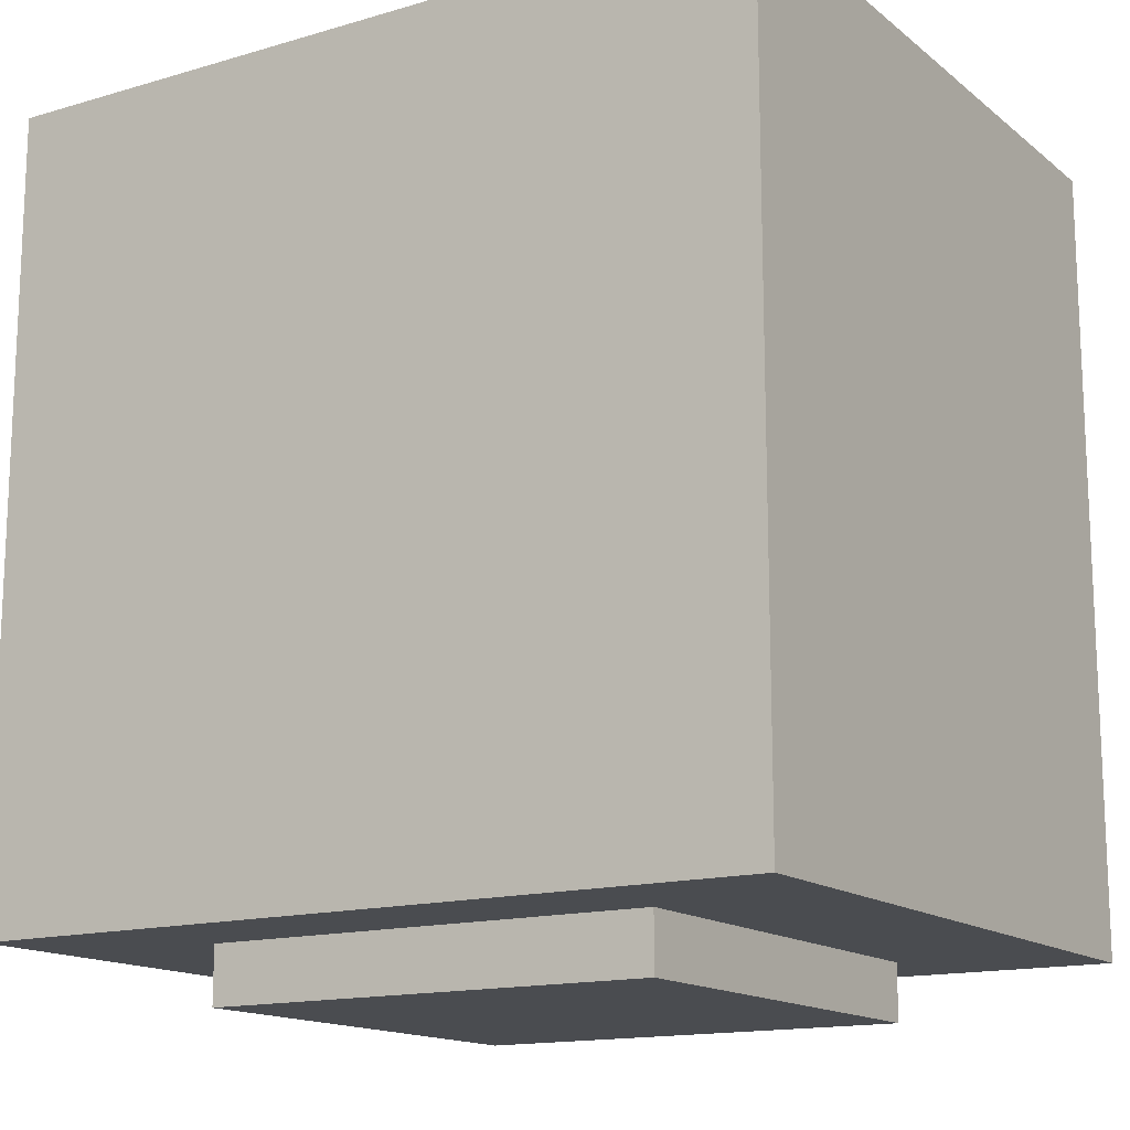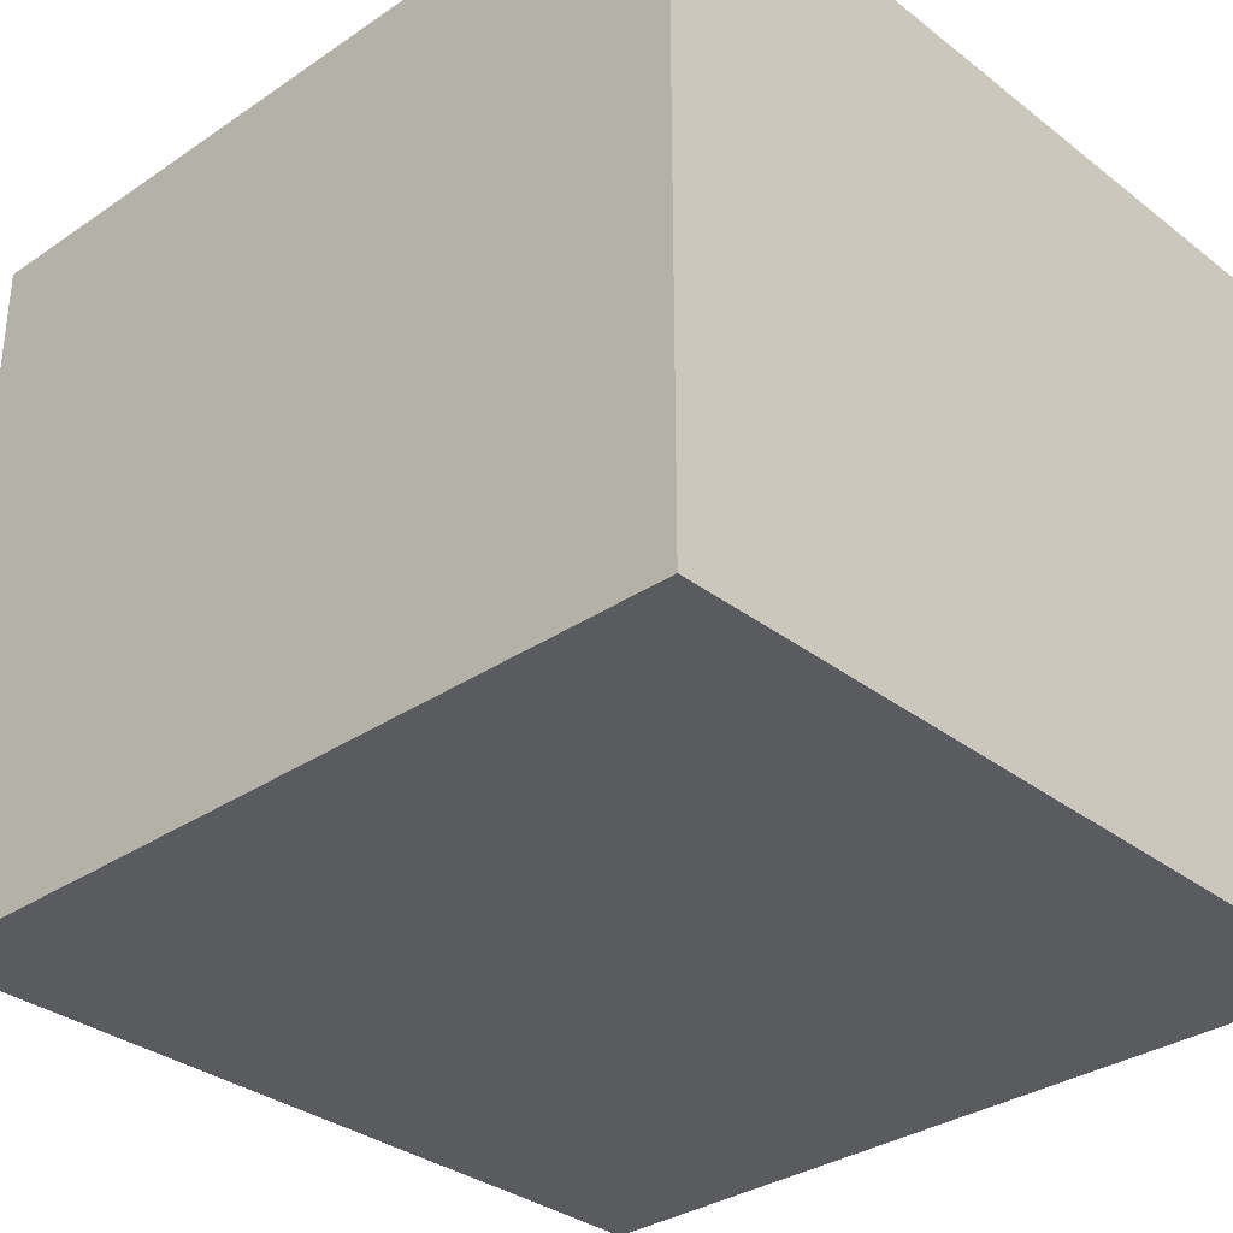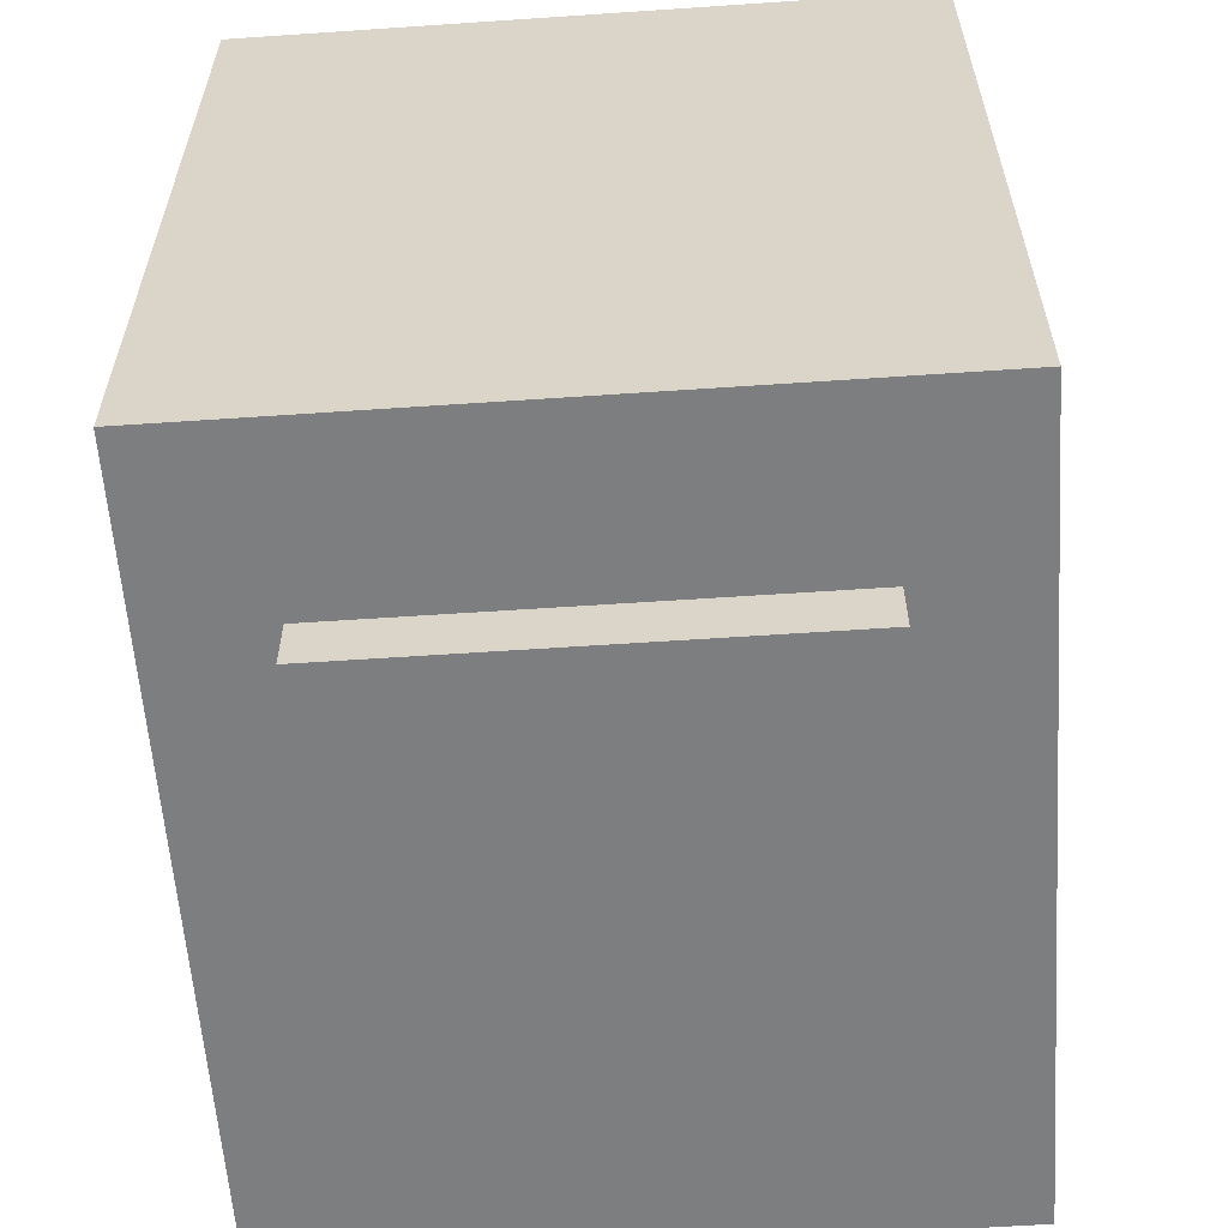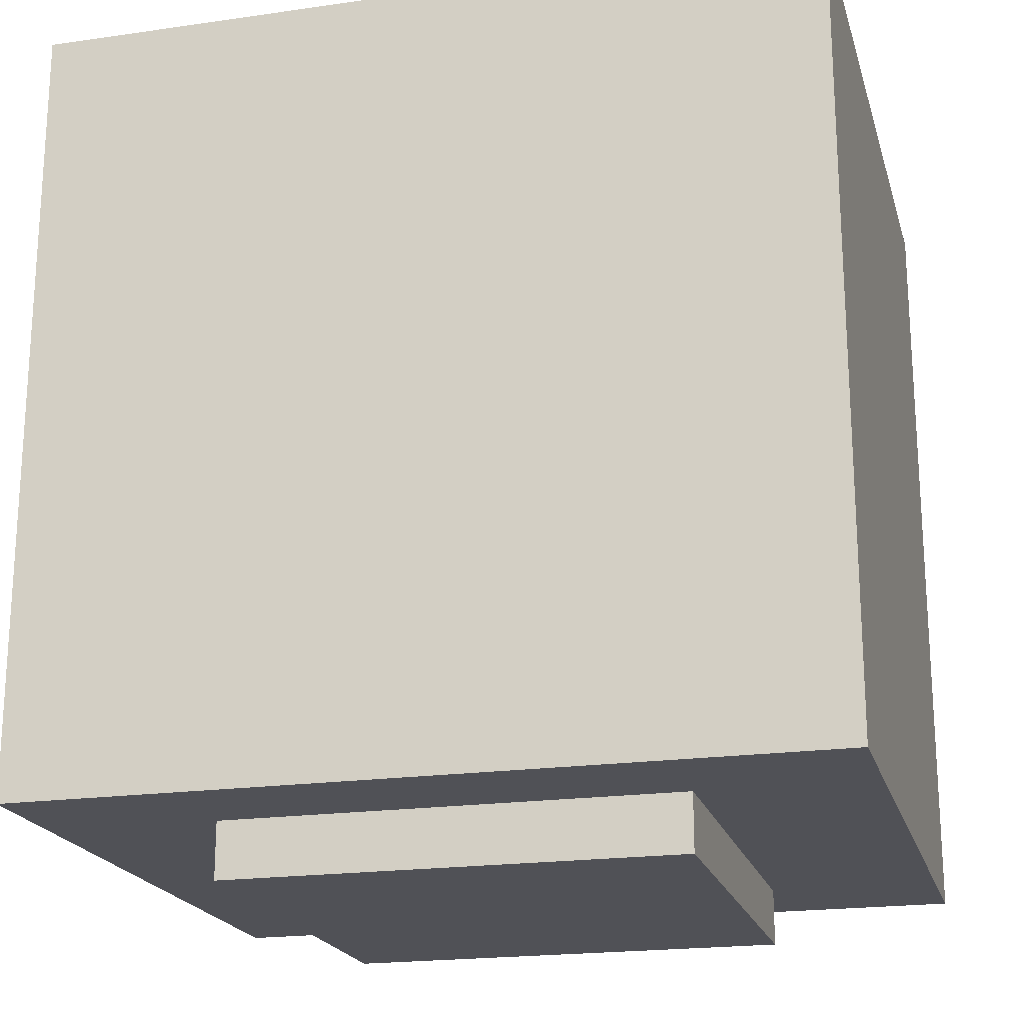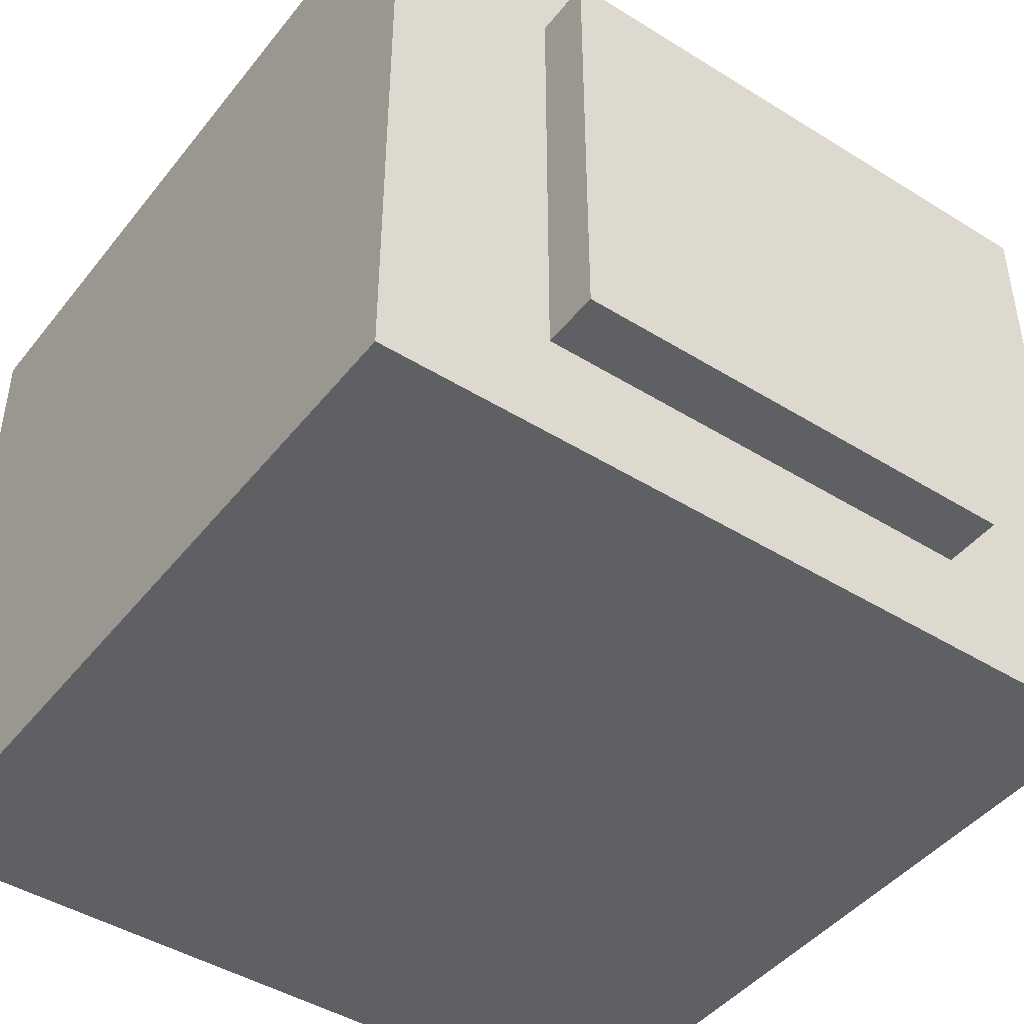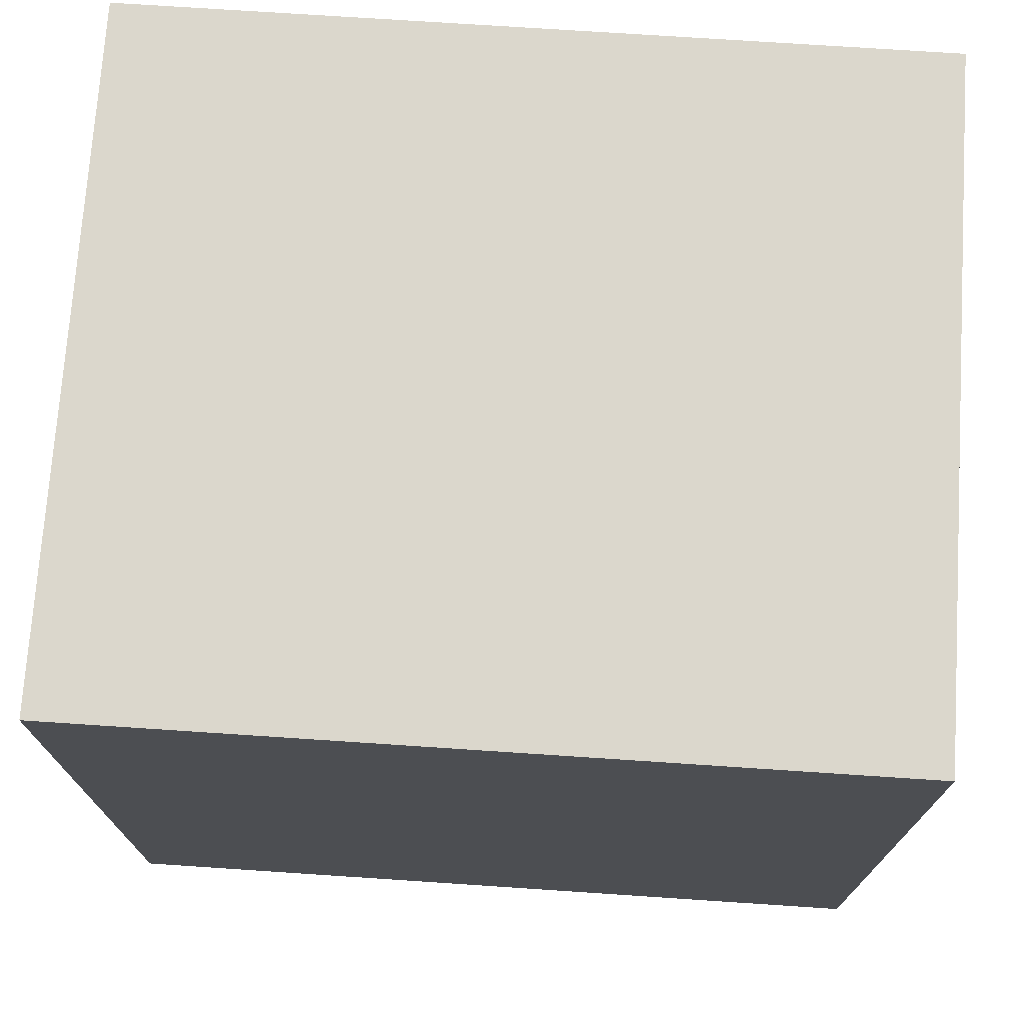
<metadata>
{"format":"obj","ext":"obj","renderer":"f3d","projection":"perspective","resolution":1024,"background":"white","views":[{"elev":-14.9,"azim":-147.9,"up":"+Y"},{"elev":-32.7,"azim":133.2,"up":"+Z"},{"elev":-59.3,"azim":-86.0,"up":"+Y"},{"elev":-20.3,"azim":14.7,"up":"+Y"},{"elev":-44.8,"azim":-35.8,"up":"+Z"},{"elev":73.2,"azim":-176.2,"up":"+Y"}]}
</metadata>
<code>
o
v 0.7 0.1 0.6
v -0.7 0.1 0.6
v 0.7 1.3 0.6
v -0.7 1.3 0.6
v 0.7 1.5 0.6
v -0.7 1.5 0.6
v 0.4 0 0.4
v -0.4 0 0.4
v 0.4 0.1 0.4
v -0.4 0.1 0.4
v 0.4 0 -0.4
v -0.4 0 -0.4
v 0.4 0.1 -0.4
v -0.4 0.1 -0.4
v 0.7 0.1 -0.6
v -0.7 0.1 -0.6
v 0.3 0.3 -0.6
v -0.3 0.3 -0.6
v 0.5 0.5 -0.6
v 0.3 0.5 -0.6
v -0.3 0.5 -0.6
v -0.5 0.5 -0.6
v 0.5 0.7 -0.6
v 0.3 0.7 -0.6
v -0.3 0.7 -0.6
v -0.5 0.7 -0.6
v 0.5 0.9 -0.6
v 0.3 0.9 -0.6
v 0.1 0.9 -0.6
v -0.1 0.9 -0.6
v -0.3 0.9 -0.6
v -0.5 0.9 -0.6
v 0.5 1.1 -0.6
v 0.3 1.1 -0.6
v 0.1 1.1 -0.6
v -0.1 1.1 -0.6
v -0.3 1.1 -0.6
v -0.5 1.1 -0.6
v 0.7 1.3 -0.6
v -0.7 1.3 -0.6
v 0.7 1.5 -0.6
v -0.7 1.5 -0.6
v 0.7 0.1 0.6
v 0.7 1.3 0.6
v 0.7 1.5 0.6
v 0.7 0.1 -0.6
v 0.7 1.3 -0.6
v 0.7 1.5 -0.6
v 0.4 0 0.4
v 0.4 0.1 0.4
v 0.4 0 -0.4
v 0.4 0.1 -0.4
v -0.4 0 0.4
v -0.4 0.1 0.4
v -0.4 0 -0.4
v -0.4 0.1 -0.4
v -0.7 0.1 0.6
v -0.7 1.3 0.6
v -0.7 1.5 0.6
v -0.7 0.1 -0.6
v -0.7 1.3 -0.6
v -0.7 1.5 -0.6
v 0.4 0 0.4
v 0.4 0 -0.4
v -0.4 0 0.4
v -0.4 0 -0.4
v 0.7 0.1 0.6
v 0.7 0.1 -0.6
v 0.4 0.1 0.4
v 0.4 0.1 -0.4
v -0.4 0.1 0.4
v -0.4 0.1 -0.4
v -0.7 0.1 0.6
v -0.7 0.1 -0.6
v 0.7 1.5 0.6
v 0.7 1.5 -0.6
v -0.7 1.5 0.6
v -0.7 1.5 -0.6
f 3 2 1
f 4 2 3
f 5 4 3
f 6 4 5
f 9 8 7
f 10 8 9
f 11 12 13
f 13 12 14
f 15 16 17
f 17 16 18
f 15 17 19
f 17 18 20
f 19 17 20
f 18 16 21
f 20 18 21
f 21 16 22
f 19 20 23
f 15 19 23
f 20 21 24
f 23 20 24
f 21 22 25
f 24 21 25
f 22 16 26
f 25 22 26
f 24 25 27
f 23 24 27
f 25 26 27
f 15 23 27
f 27 26 28
f 28 26 29
f 29 26 30
f 30 26 31
f 26 16 32
f 31 26 32
f 15 27 33
f 27 28 33
f 28 29 34
f 33 28 34
f 29 30 35
f 34 29 35
f 30 31 36
f 35 30 36
f 31 32 37
f 36 31 37
f 32 16 38
f 37 32 38
f 34 35 39
f 36 37 39
f 37 38 39
f 33 34 39
f 15 33 39
f 35 36 39
f 38 16 40
f 39 38 40
f 39 40 41
f 41 40 42
f 46 44 43
f 47 45 44
f 47 44 46
f 48 45 47
f 51 50 49
f 52 50 51
f 53 54 55
f 55 54 56
f 57 58 60
f 58 59 61
f 60 58 61
f 61 59 62
f 65 64 63
f 66 64 65
f 69 68 67
f 70 68 69
f 71 69 67
f 72 68 70
f 73 71 67
f 73 72 71
f 74 68 72
f 74 72 73
f 75 76 77
f 77 76 78

</code>
